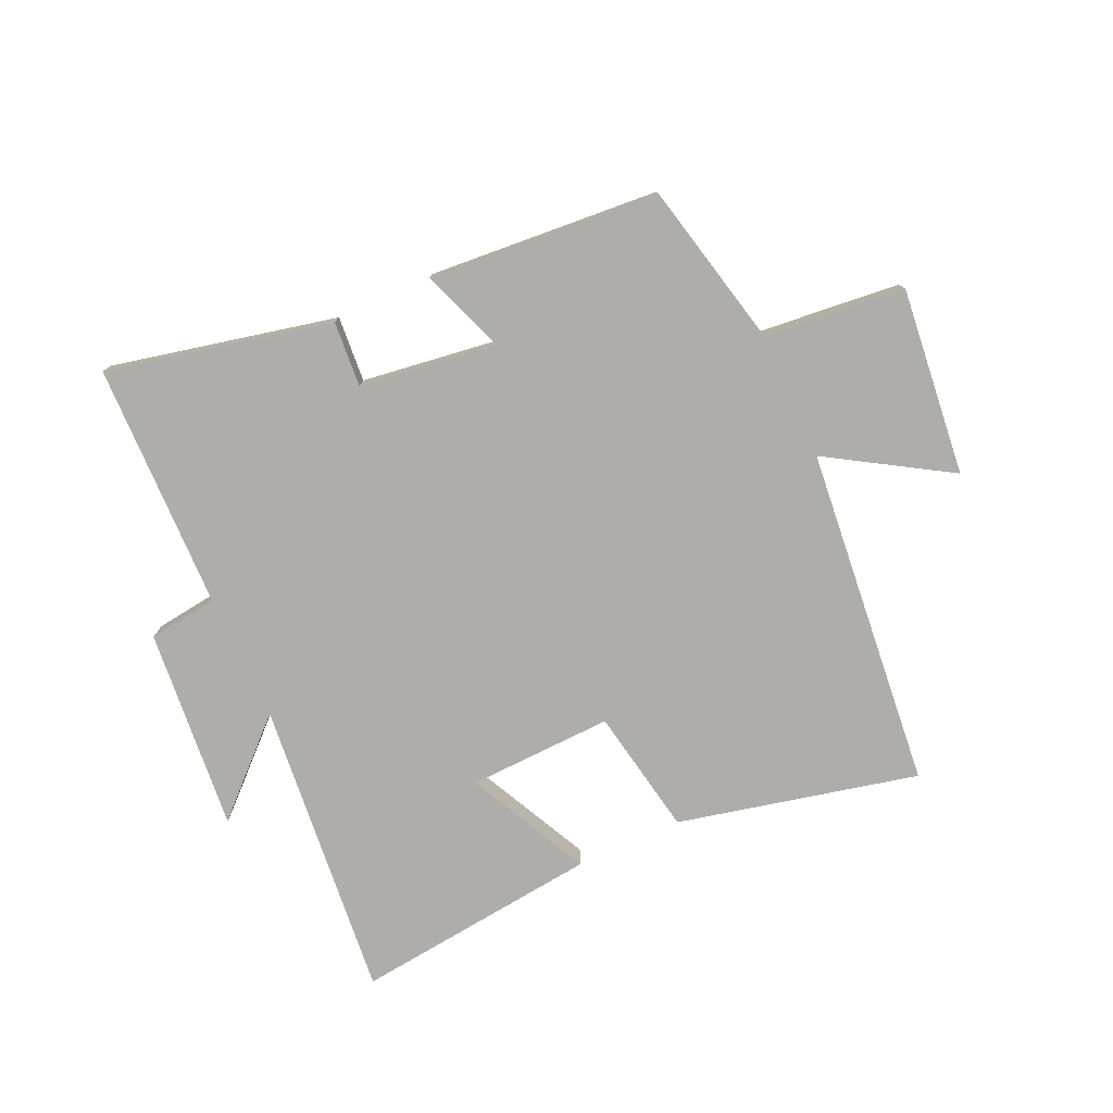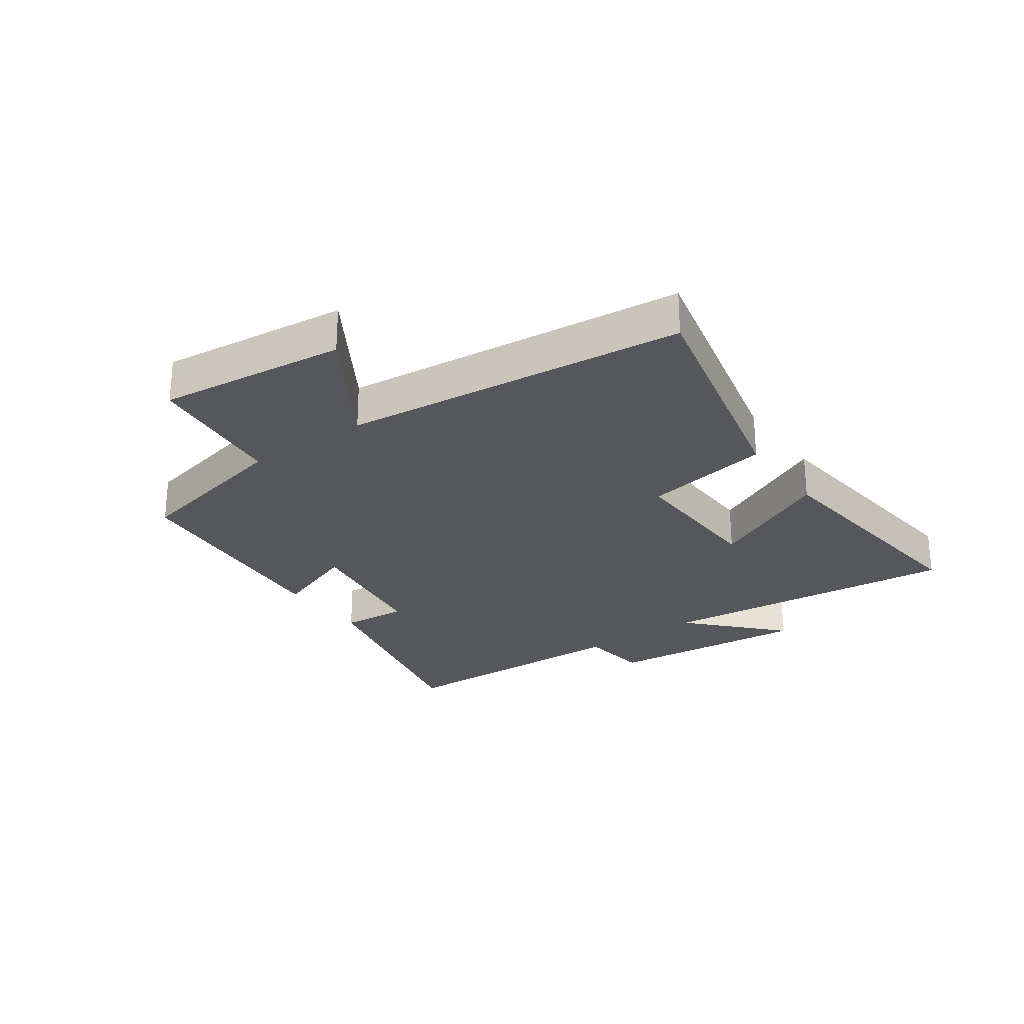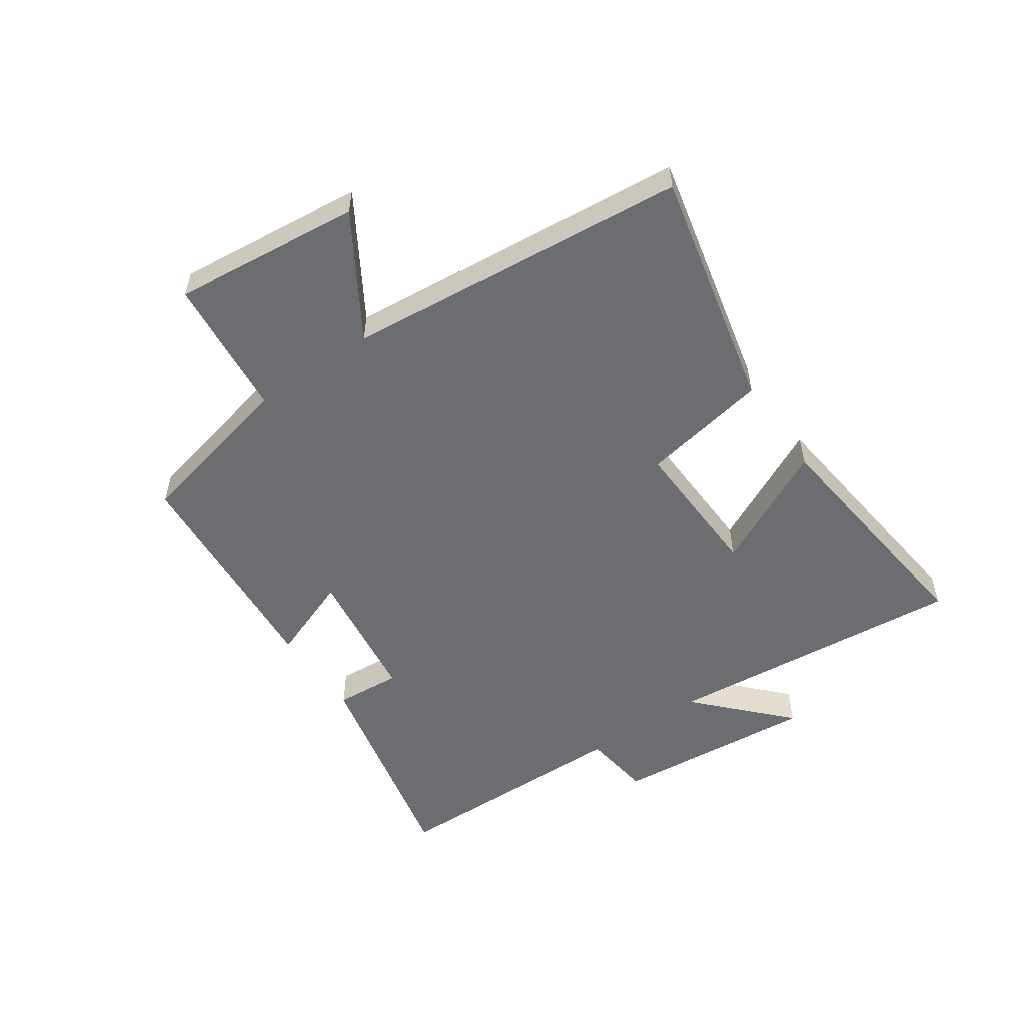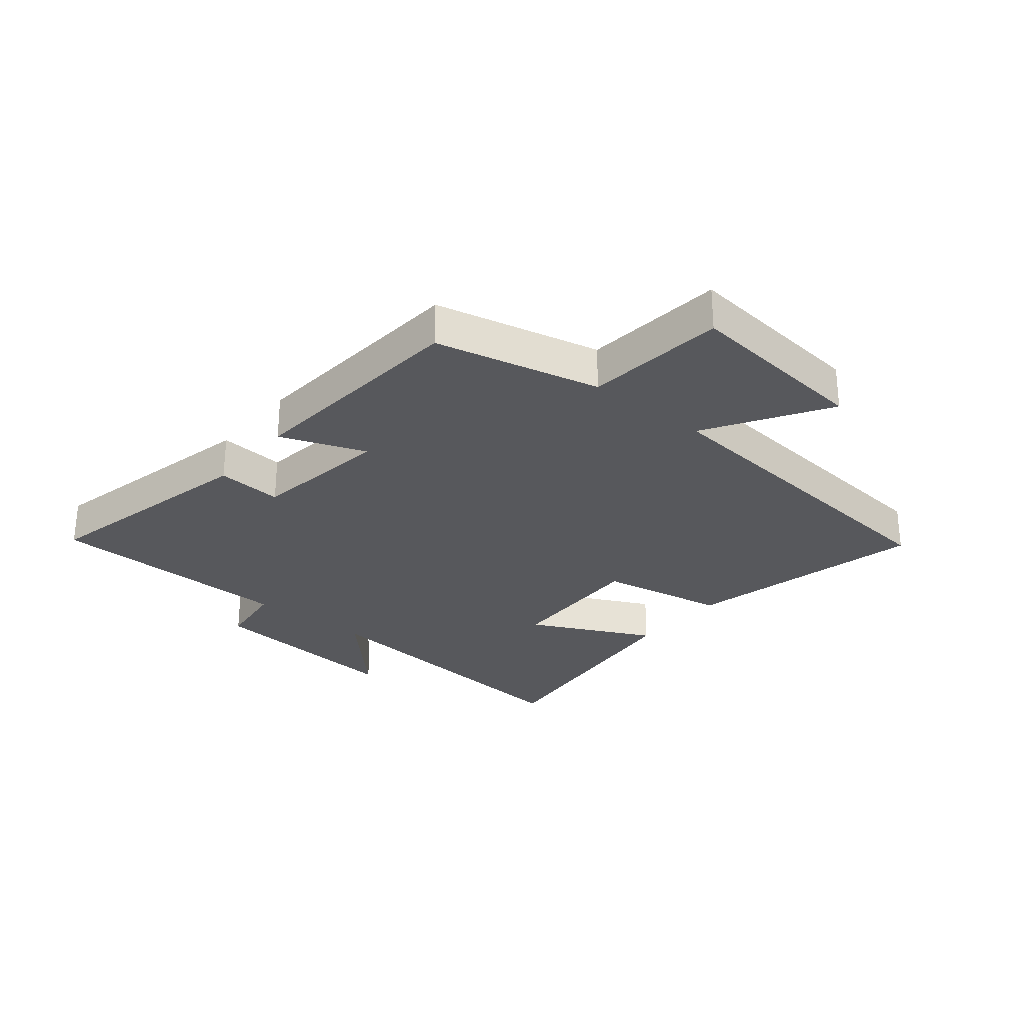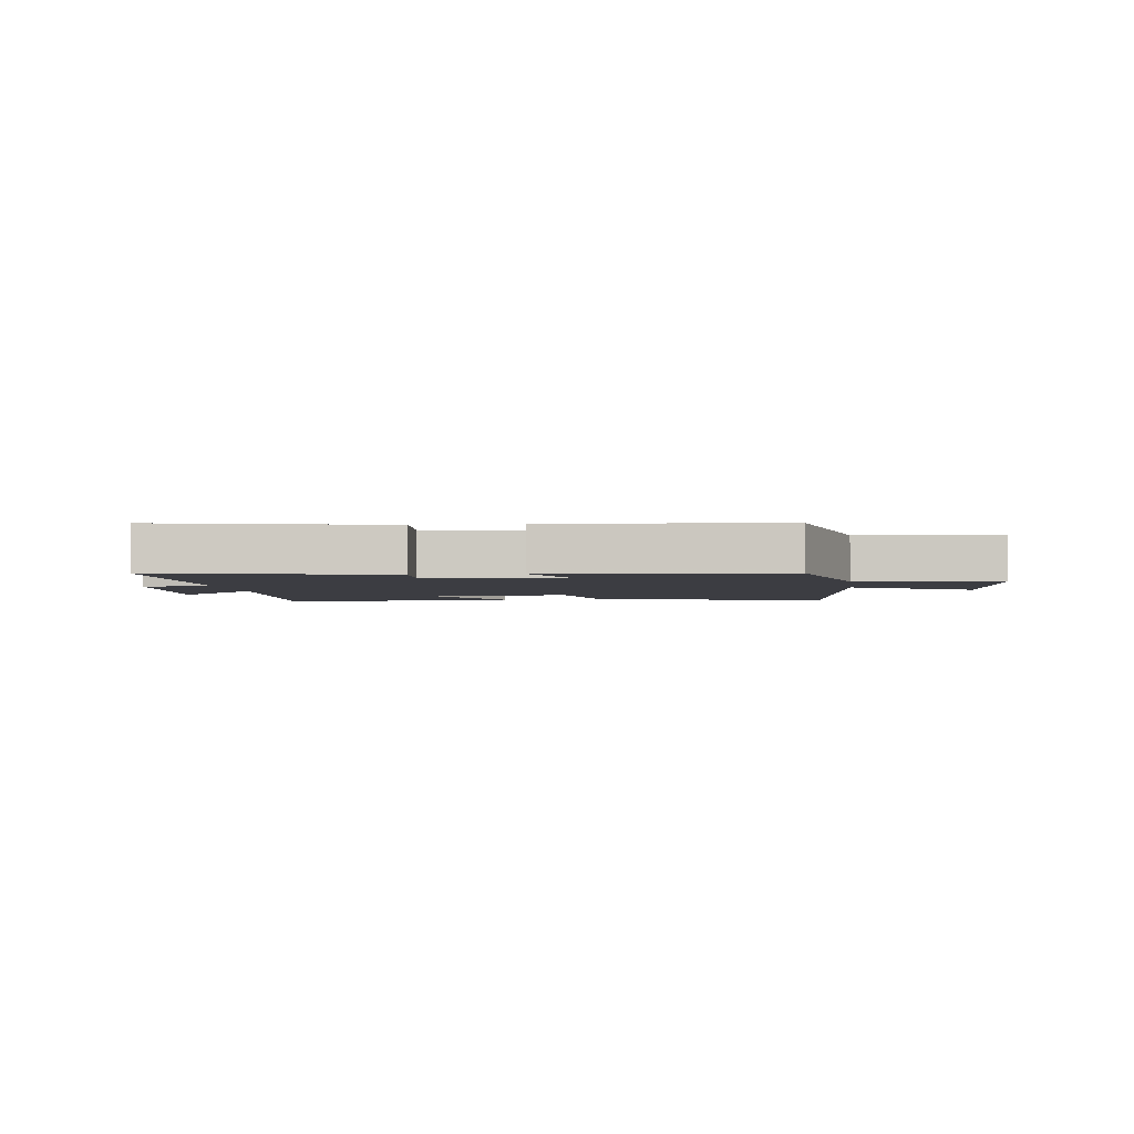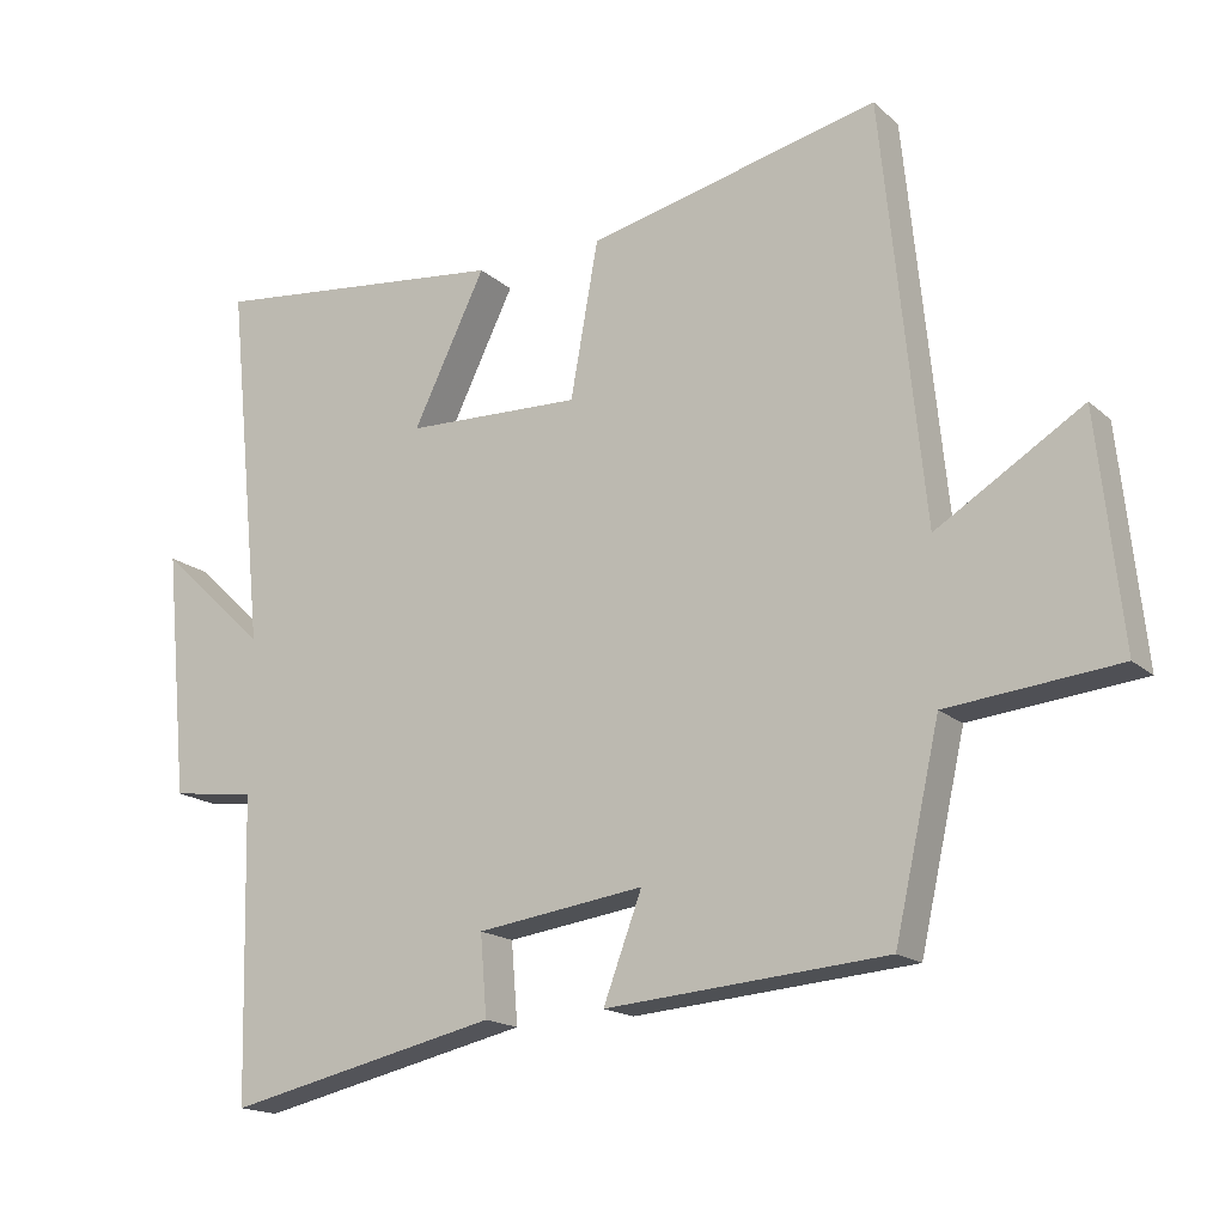
<metadata>
{"format":"obj","ext":"obj","renderer":"f3d","projection":"perspective","resolution":1024,"background":"white","views":[{"elev":-77.4,"azim":-155.4,"up":"+Y"},{"elev":-26.6,"azim":-54.7,"up":"+Y"},{"elev":-54.0,"azim":-55.1,"up":"+Y"},{"elev":-28.4,"azim":-129.2,"up":"+Y"},{"elev":-2.9,"azim":-172.5,"up":"+Y"},{"elev":-16.9,"azim":-148.9,"up":"+Z"}]}
</metadata>
<code>
v -0.442 0.07 0.593
v -0.041 0.07 0.5
v -0.003 0.07 0.287
v 0.239 0.07 0.295
v 0.139 0.07 0.5
v 0.551 0.07 0.546
v 0.5 0.07 0.043
v 0.648 0.07 0.182
v 0.616 0.07 -0.156
v 0.5 0.07 -0.171
v 0.49 0.07 -0.584
v 0.116 0.07 -0.5
v 0.125 0.07 -0.39
v -0.105 0.07 -0.358
v -0.052 0.07 -0.5
v -0.438 0.07 -0.469
v -0.5 0.07 -0.193
v -0.735 0.07 -0.169
v -0.701 0.07 0.145
v -0.5 0.07 0.021
v -0.442 0 0.593
v -0.041 0 0.5
v -0.003 0 0.287
v 0.239 0 0.295
v 0.139 0 0.5
v 0.551 0 0.546
v 0.5 0 0.043
v 0.648 0 0.182
v 0.616 0 -0.156
v 0.5 0 -0.171
v 0.49 0 -0.584
v 0.116 0 -0.5
v 0.125 0 -0.39
v -0.105 0 -0.358
v -0.052 0 -0.5
v -0.438 0 -0.469
v -0.5 0 -0.193
v -0.735 0 -0.169
v -0.701 0 0.145
v -0.5 0 0.021
f 17 18 19 20
f 16 17 20
f 15 16 20
f 14 15 20
f 13 14 20 1
f 10 11 12 13
f 10 13 1
f 7 8 9 10
f 4 5 6 7
f 3 4 7 10
f 1 2 3
f 1 3 10
f 40 39 38 37
f 40 37 36
f 40 36 35
f 40 35 34
f 21 40 34 33
f 33 32 31 30
f 21 33 30
f 30 29 28 27
f 27 26 25 24
f 30 27 24 23
f 23 22 21
f 30 23 21
f 1 21 22 2
f 2 22 23 3
f 3 23 24 4
f 4 24 25 5
f 5 25 26 6
f 6 26 27 7
f 7 27 28 8
f 8 28 29 9
f 9 29 30 10
f 10 30 31 11
f 11 31 32 12
f 12 32 33 13
f 13 33 34 14
f 14 34 35 15
f 15 35 36 16
f 16 36 37 17
f 17 37 38 18
f 18 38 39 19
f 19 39 40 20
f 20 40 21 1

</code>
